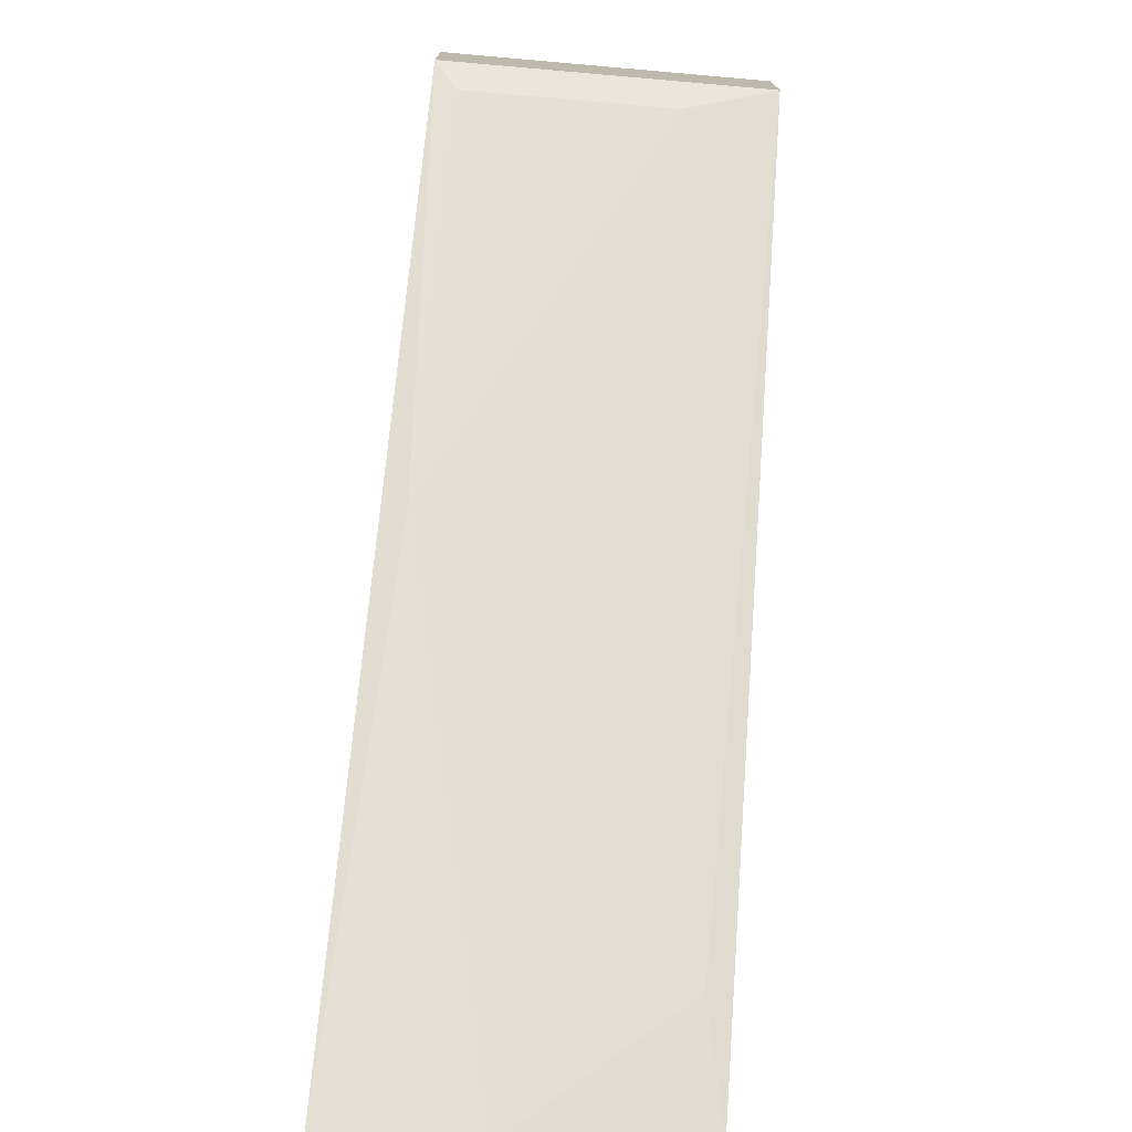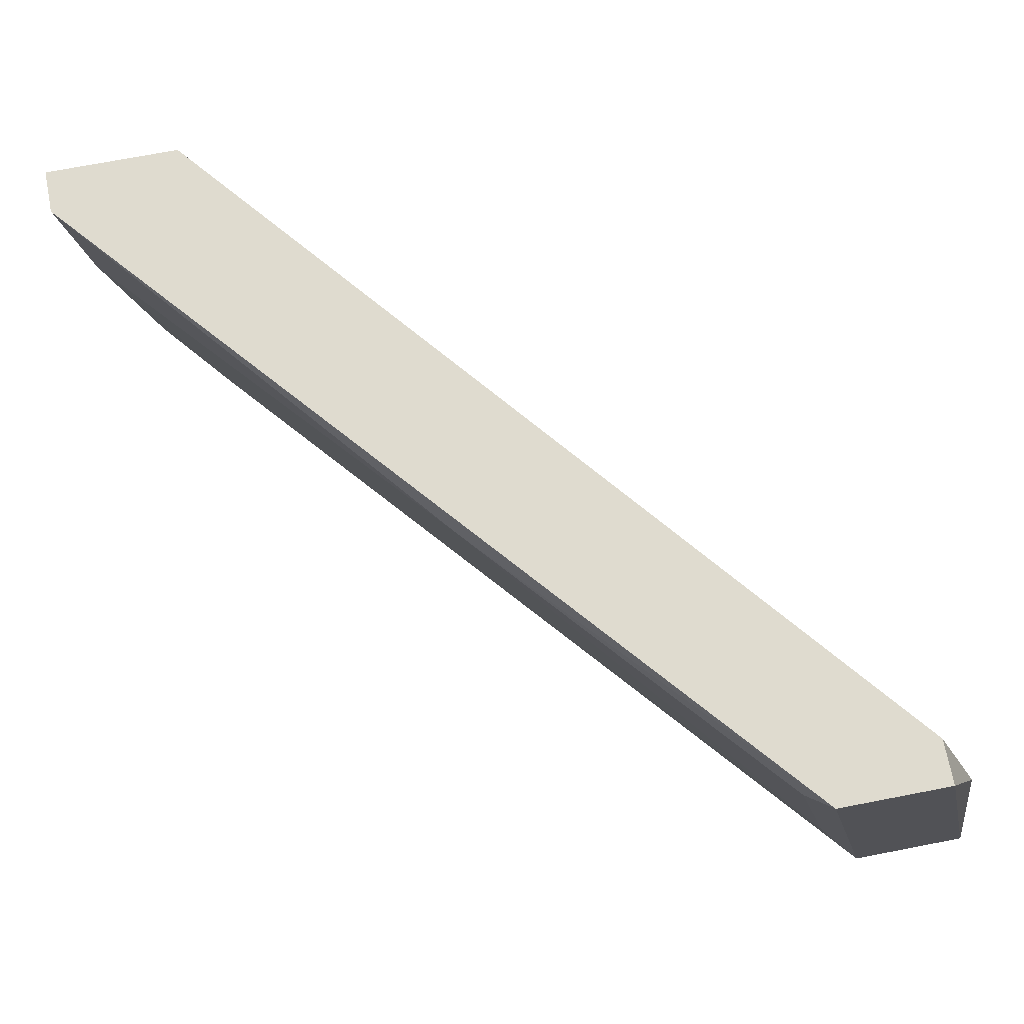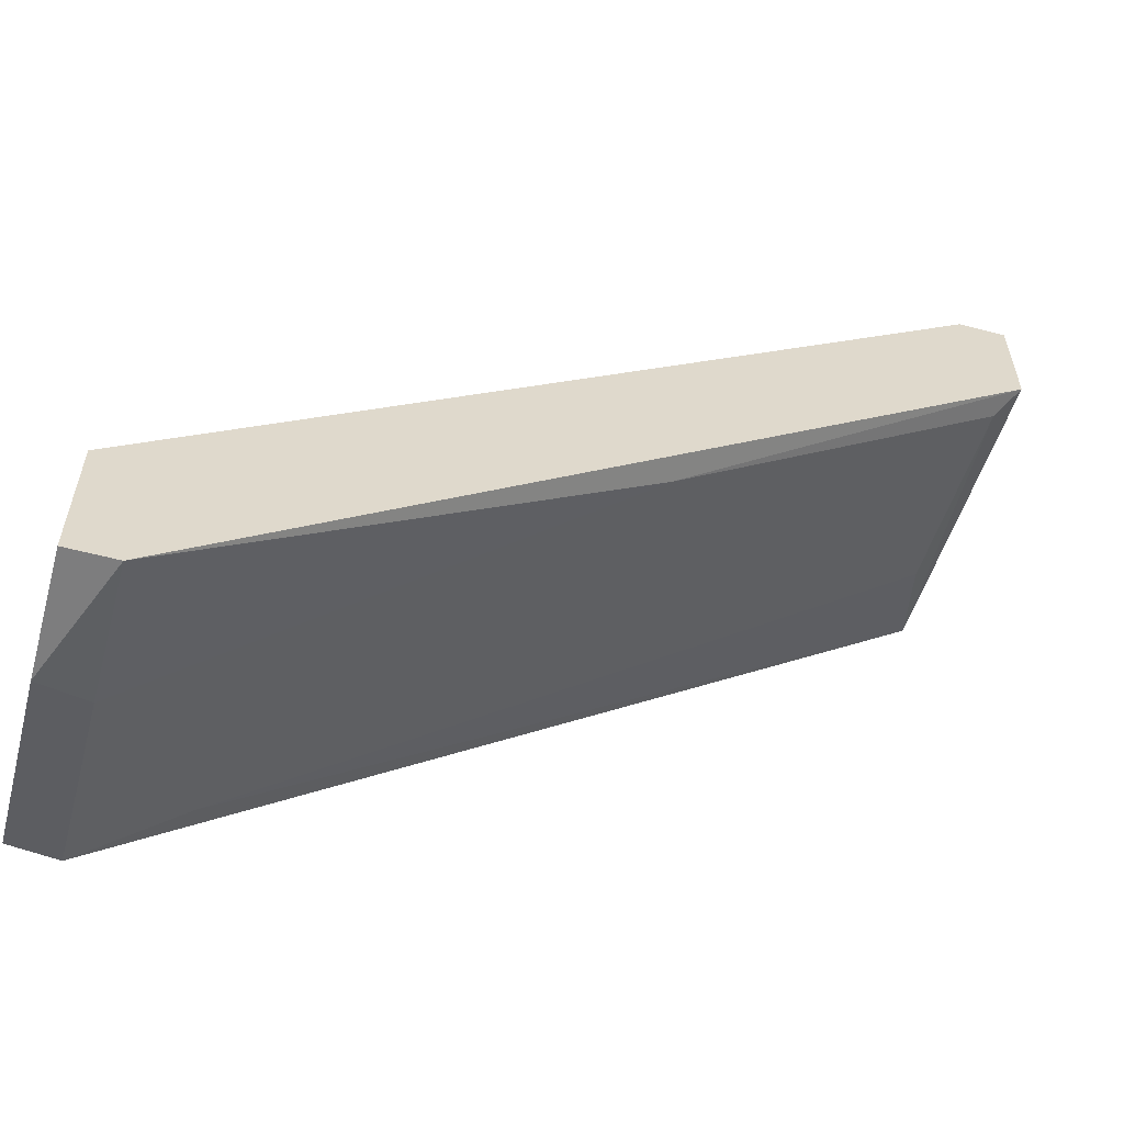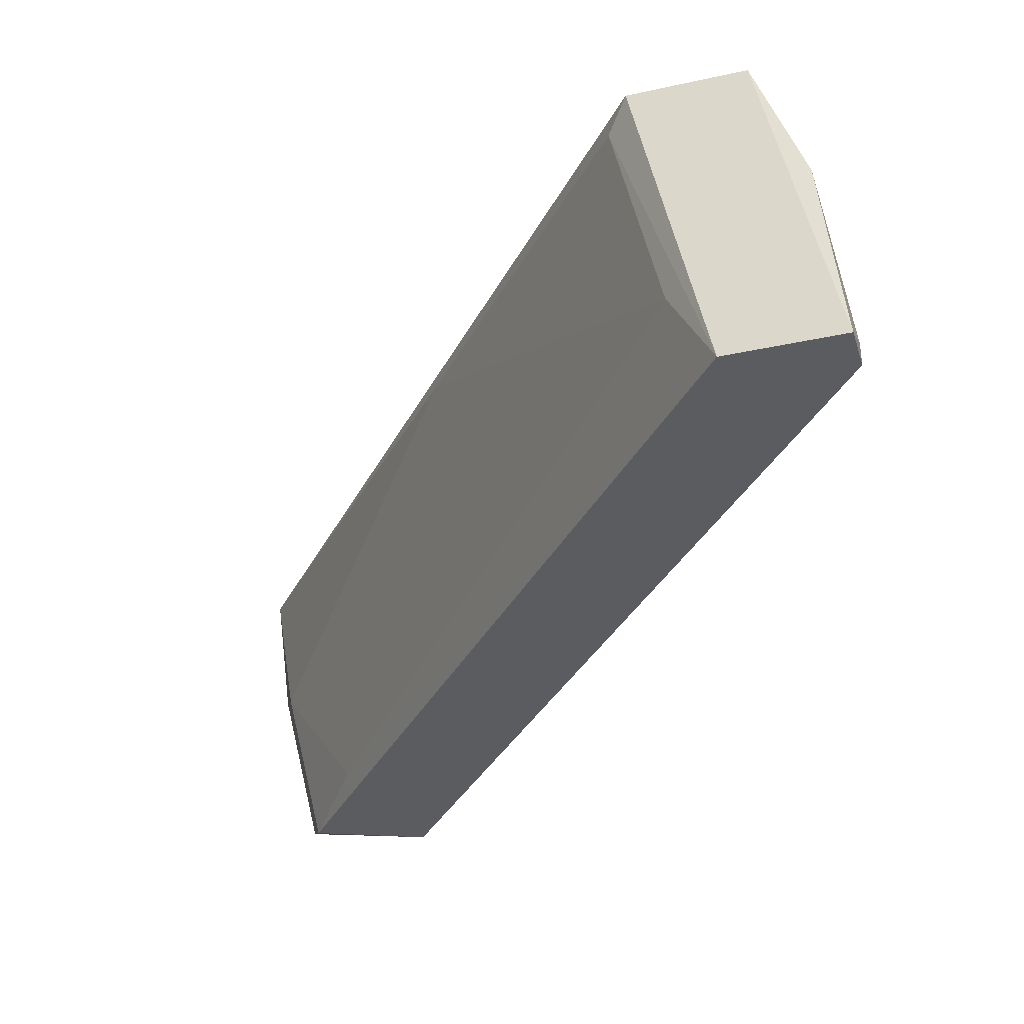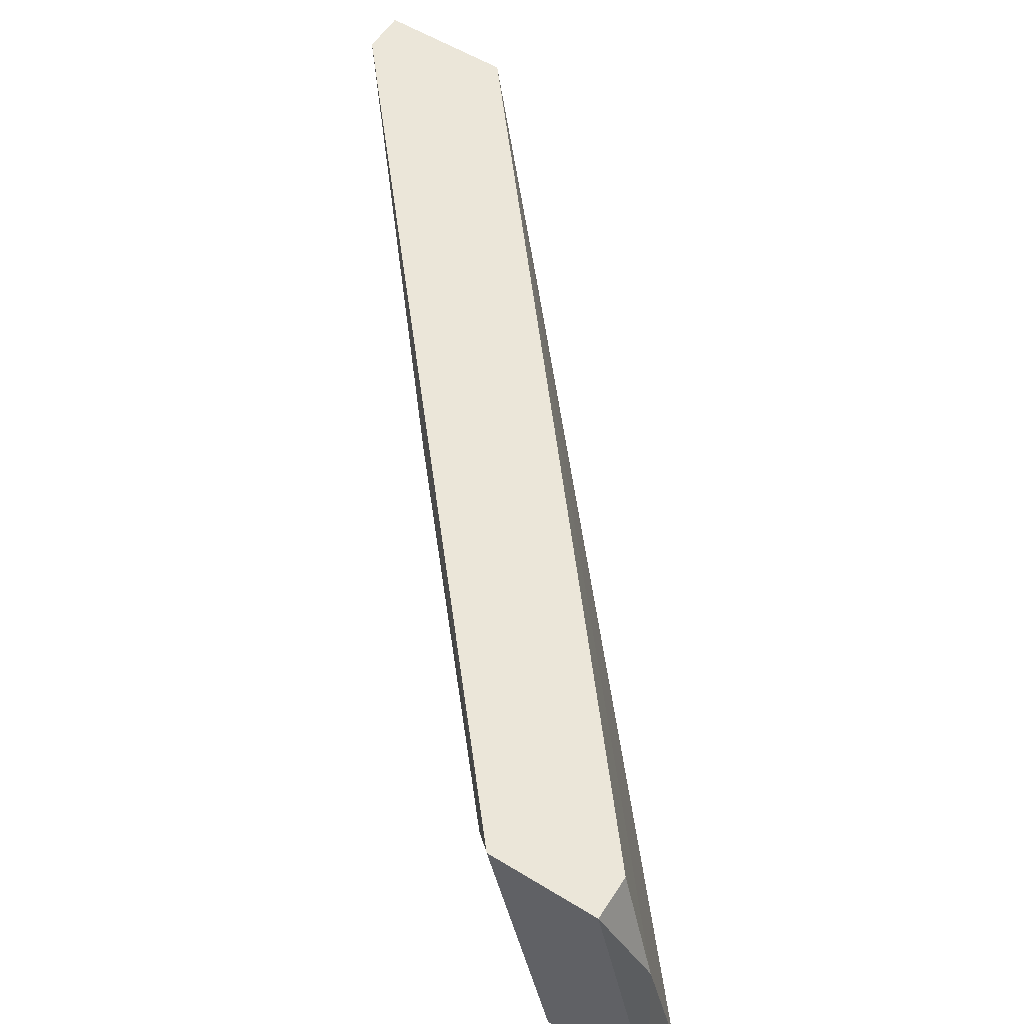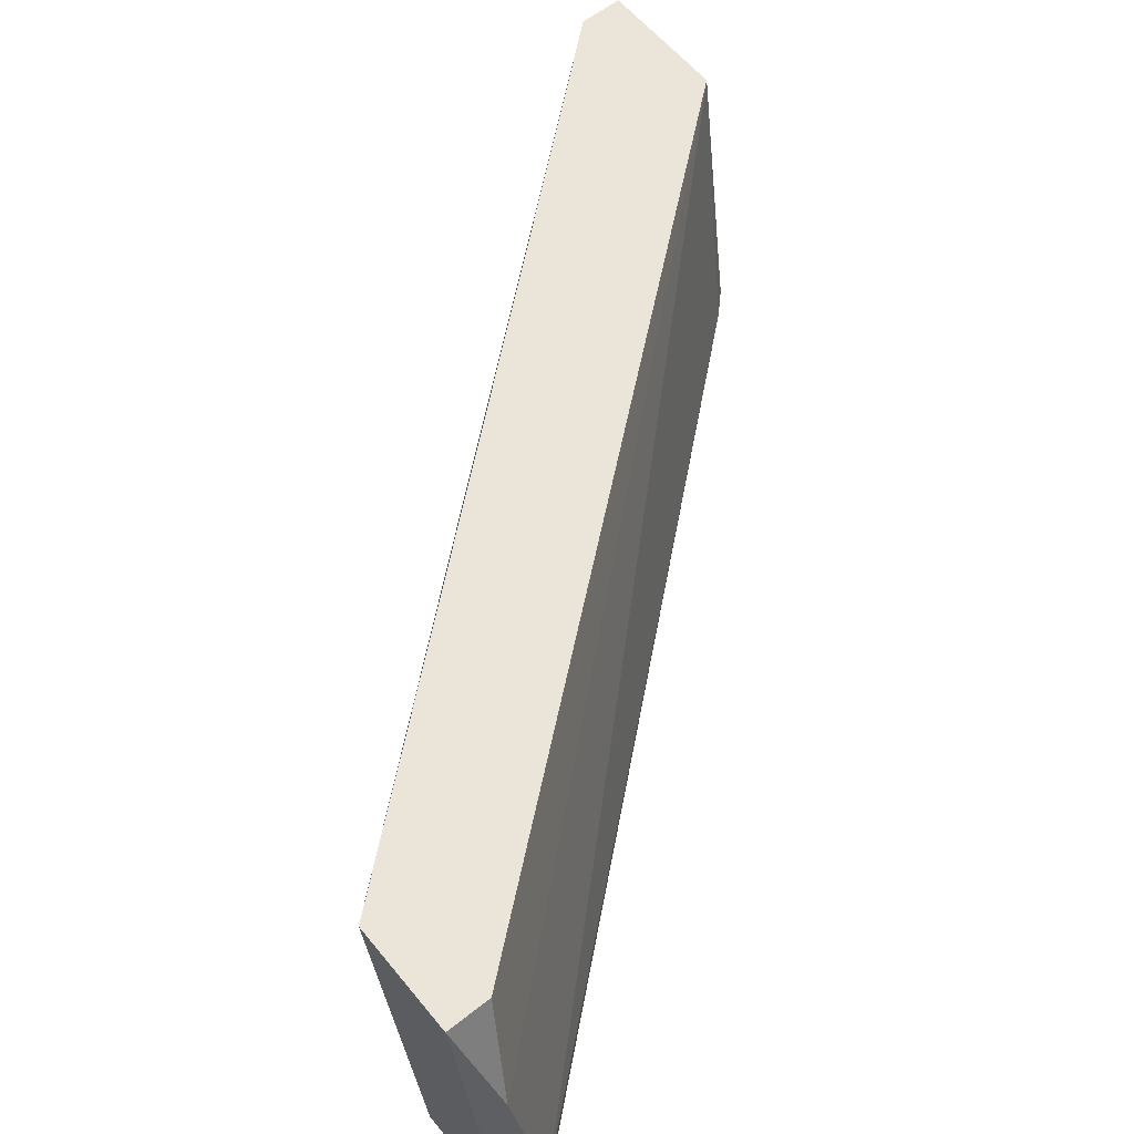
<metadata>
{"format":"obj","ext":"obj","renderer":"f3d","projection":"perspective","resolution":1024,"background":"white","views":[{"elev":-75.6,"azim":-95.8,"up":"+Z"},{"elev":70.5,"azim":-101.0,"up":"+Y"},{"elev":-59.2,"azim":165.0,"up":"+Z"},{"elev":-34.0,"azim":-73.4,"up":"+Y"},{"elev":56.9,"azim":-57.5,"up":"+Y"},{"elev":59.4,"azim":-39.0,"up":"+Y"}]}
</metadata>
<code>
v 0.0222 -0.003471 -0.03451
v 0.0222 0.008065 -0.04476
v 0.0222 0.01448 -0.04476
v 0.0222 0.01448 -0.03707
v 0.0222 -0.002189 -0.0422
v 0.0222 -0.002189 -0.03451
v -0.02139 0.001657 -0.007588
v -0.02139 0.0132 -0.01015
v -0.02139 0.008065 0.000106
v 0.01964 0.006784 -0.04348
v 0.01964 -0.003471 -0.04091
v 0.01964 0.01448 -0.04476
v 0.01451 -0.002189 -0.03707
v -0.0201 -0.003471 0.001389
v -0.0201 0.01448 -0.002461
v -0.0201 -0.002189 0.001389
v 0.02092 -0.002189 -0.03323
v -0.02267 -0.003471 -0.005022
v -0.02267 -0.003471 0.001389
v -0.02267 0.01448 -0.002461
v -0.02267 0.01448 -0.008871
v -0.003433 0.0132 -0.02553
f 20 19 9
f 6 1 4
f 4 12 15
f 11 1 18
f 15 12 20
f 4 1 2
f 18 1 19
f 20 18 19
f 8 18 21
f 20 12 21
f 18 20 21
f 8 21 22
f 21 12 22
f 18 8 7
f 8 22 7
f 12 2 10
f 22 12 10
f 1 11 5
f 2 1 5
f 11 10 5
f 10 2 5
f 1 6 17
f 4 16 17
f 6 4 17
f 11 18 13
f 18 7 13
f 7 22 13
f 22 10 13
f 10 11 13
f 19 1 14
f 16 19 14
f 1 17 14
f 17 16 14
f 12 4 3
f 4 2 3
f 2 12 3
f 16 4 9
f 4 15 9
f 15 20 9
f 19 16 9

</code>
